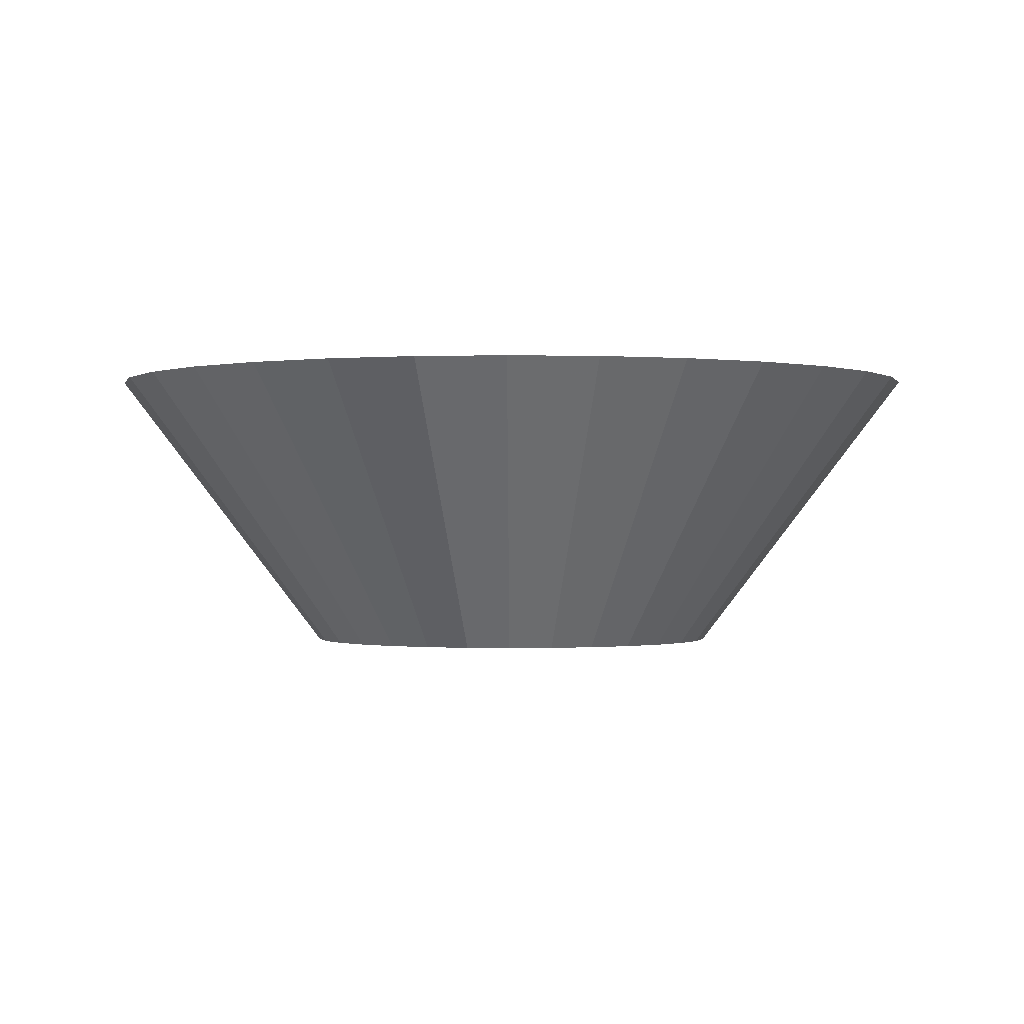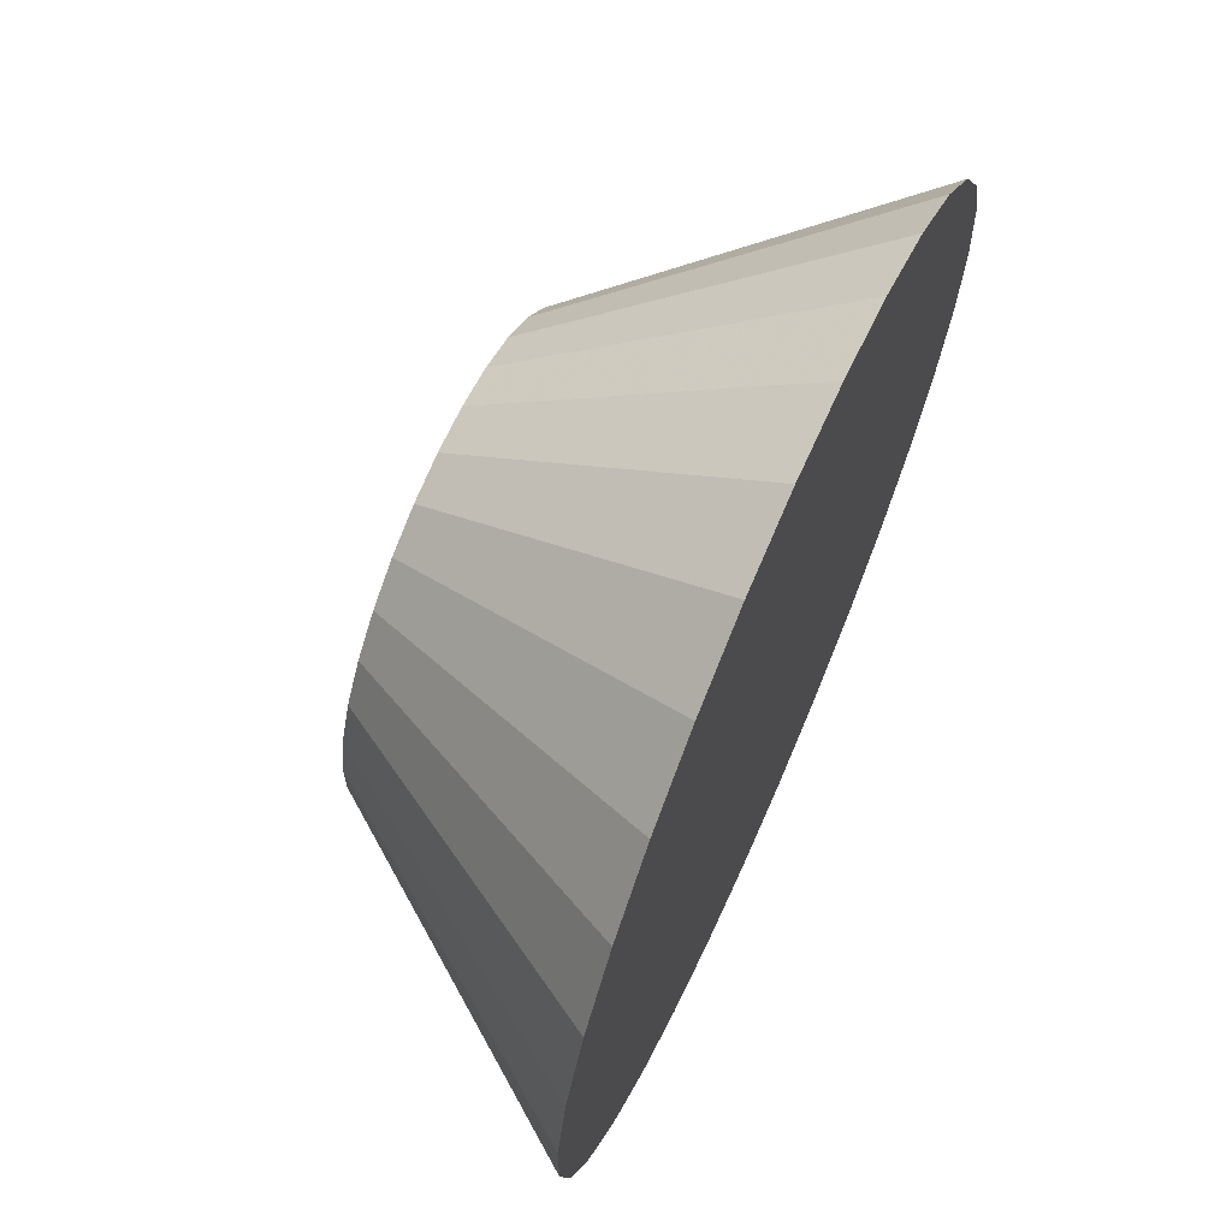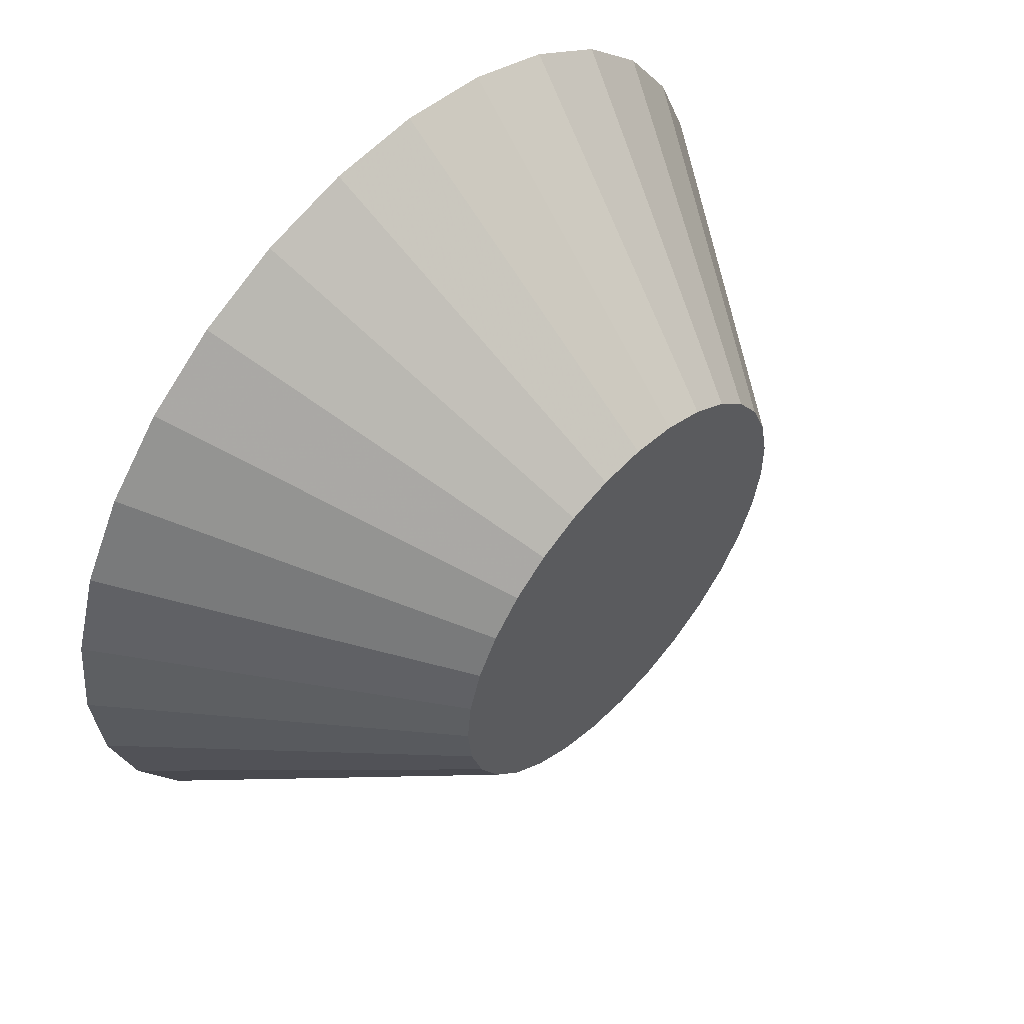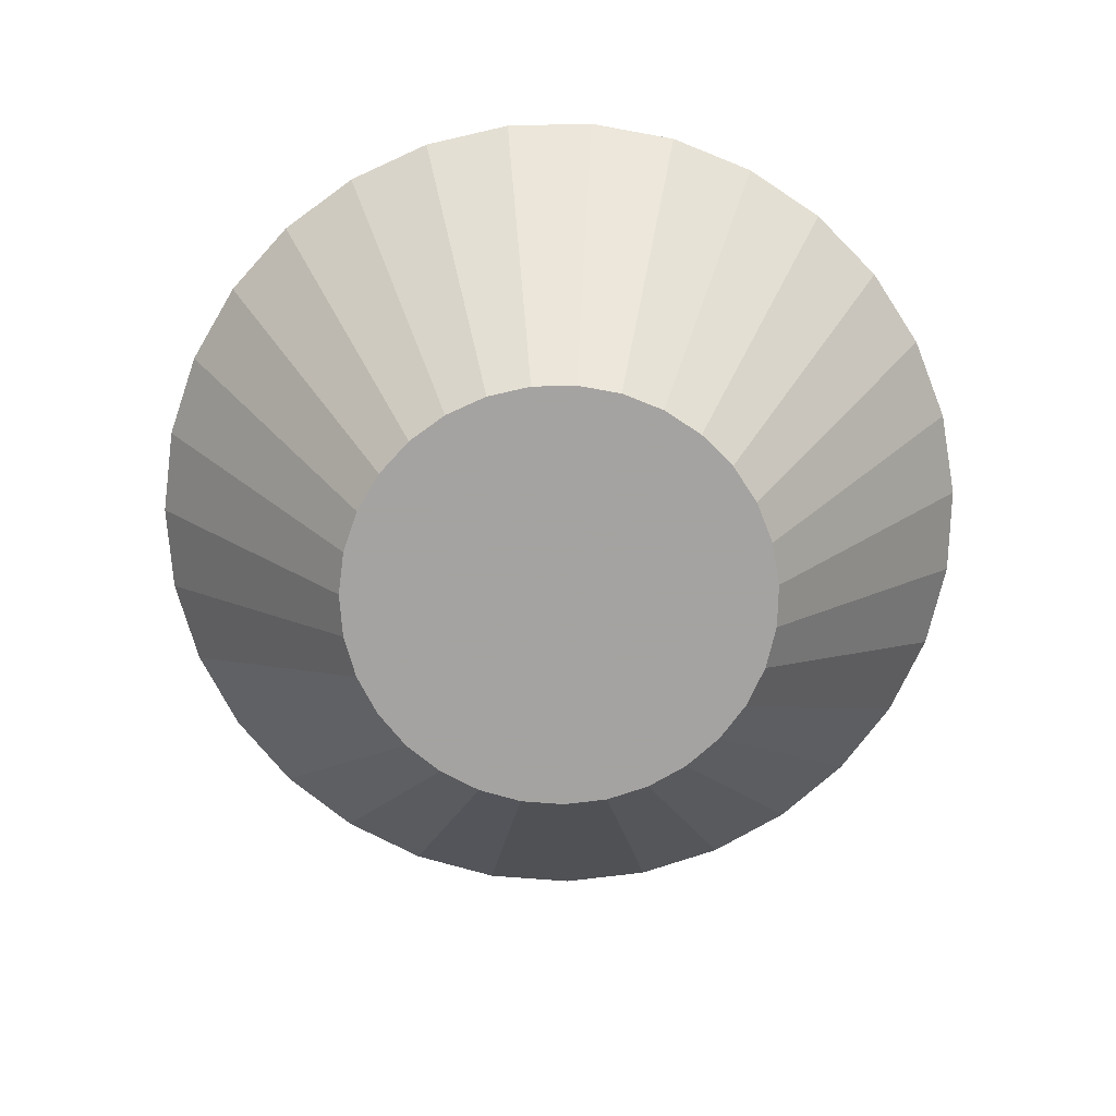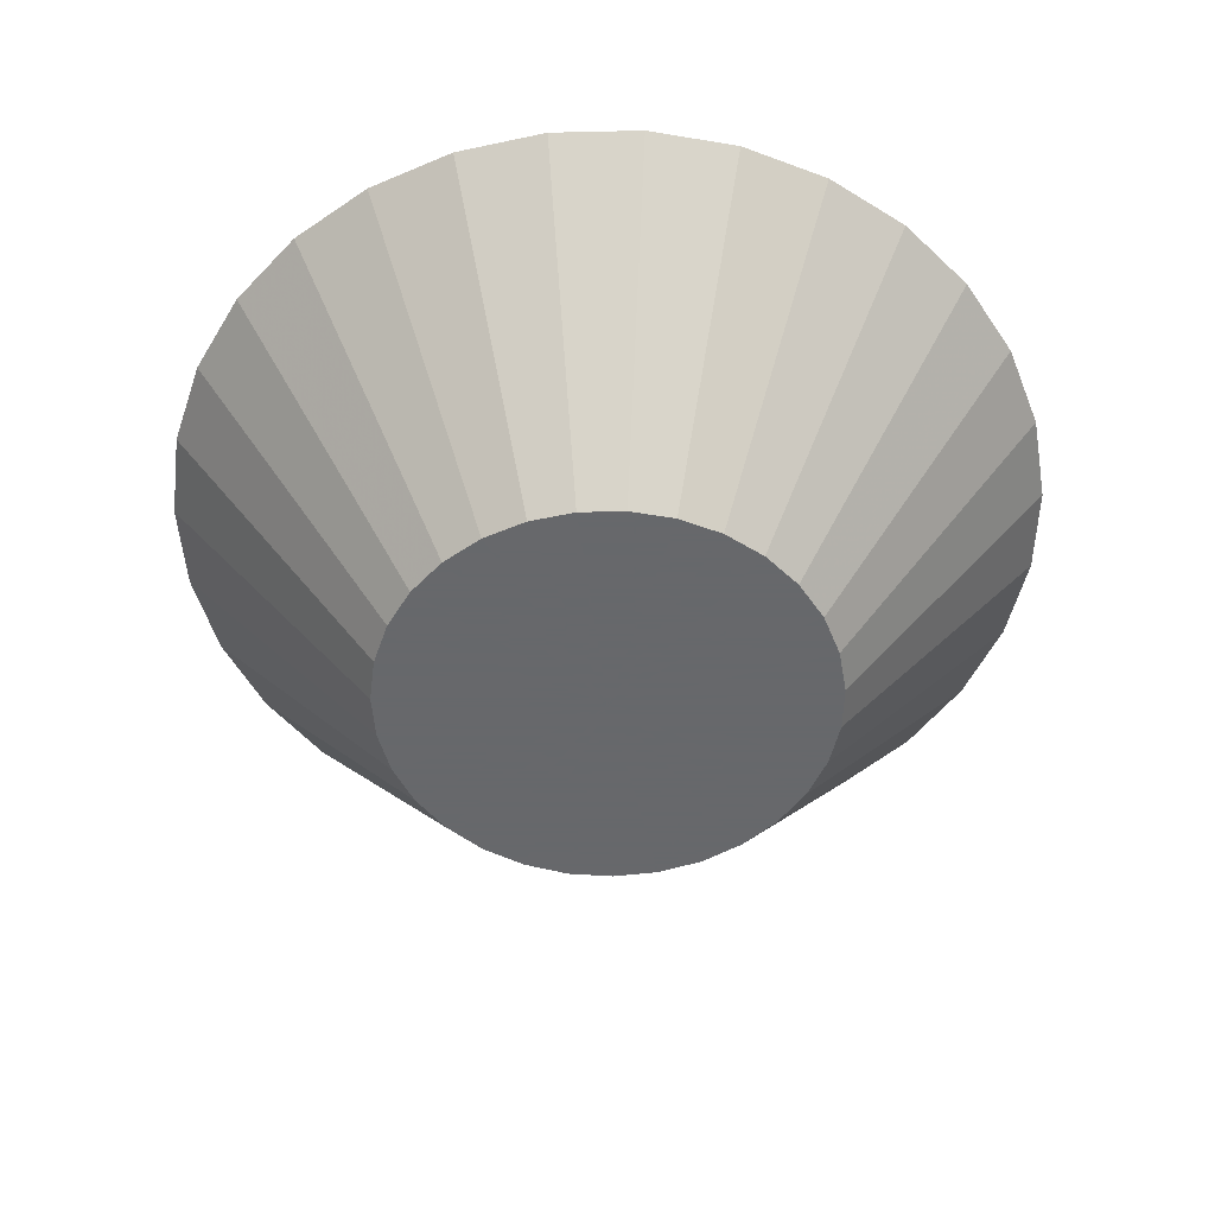
<metadata>
{"format":"obj","ext":"obj","renderer":"f3d","projection":"perspective","resolution":1024,"background":"white","views":[{"elev":-0.5,"azim":55.7,"up":"+Z"},{"elev":68.0,"azim":-66.2,"up":"+Y"},{"elev":54.6,"azim":132.6,"up":"+Y"},{"elev":-73.1,"azim":166.8,"up":"+Z"},{"elev":-52.3,"azim":108.8,"up":"+Z"}]}
</metadata>
<code>
v -5.252e-18 8.206e-18 0.3128
v -5.252e-18 8.206e-18 -0.3128
v 0.9498 8.206e-18 0.3128
v 0.9304 0.1912 0.3128
v 0.8729 0.3746 0.3128
v 0.7796 0.5426 0.3128
v 0.6544 0.6884 0.3128
v 0.5024 0.8061 0.3128
v 0.3299 0.8907 0.3128
v 0.1438 0.9389 0.3128
v -0.04811 0.9486 0.3128
v -0.2381 0.9195 0.3128
v -0.4183 0.8528 0.3128
v -0.5814 0.7511 0.3128
v -0.7207 0.6187 0.3128
v -0.8305 0.461 0.3128
v -0.9063 0.2843 0.3128
v -0.945 0.09609 0.3128
v -0.945 -0.09609 0.3128
v -0.9063 -0.2843 0.3128
v -0.8305 -0.461 0.3128
v -0.7207 -0.6187 0.3128
v -0.5814 -0.7511 0.3128
v -0.4183 -0.8528 0.3128
v -0.2381 -0.9195 0.3128
v -0.04811 -0.9486 0.3128
v 0.1438 -0.9389 0.3128
v 0.3299 -0.8907 0.3128
v 0.5024 -0.8061 0.3128
v 0.6544 -0.6884 0.3128
v 0.7796 -0.5426 0.3128
v 0.8729 -0.3746 0.3128
v 0.9304 -0.1912 0.3128
v 0.8707 8.206e-18 0.2085
v 0.8529 0.1753 0.2085
v 0.8001 0.3434 0.2085
v 0.7146 0.4974 0.2085
v 0.5999 0.6311 0.2085
v 0.4606 0.7389 0.2085
v 0.3024 0.8165 0.2085
v 0.1318 0.8606 0.2085
v -0.0441 0.8696 0.2085
v -0.2182 0.8429 0.2085
v -0.3834 0.7817 0.2085
v -0.5329 0.6885 0.2085
v -0.6606 0.5671 0.2085
v -0.7613 0.4225 0.2085
v -0.8308 0.2606 0.2085
v -0.8662 0.08809 0.2085
v -0.8662 -0.08809 0.2085
v -0.8308 -0.2606 0.2085
v -0.7613 -0.4225 0.2085
v -0.6606 -0.5671 0.2085
v -0.5329 -0.6885 0.2085
v -0.3834 -0.7817 0.2085
v -0.2182 -0.8429 0.2085
v -0.0441 -0.8696 0.2085
v 0.1318 -0.8606 0.2085
v 0.3024 -0.8165 0.2085
v 0.4606 -0.7389 0.2085
v 0.5999 -0.6311 0.2085
v 0.7146 -0.4974 0.2085
v 0.8001 -0.3434 0.2085
v 0.8529 -0.1753 0.2085
v 0.7915 8.206e-18 0.1043
v 0.7753 0.1593 0.1043
v 0.7274 0.3121 0.1043
v 0.6497 0.4522 0.1043
v 0.5453 0.5737 0.1043
v 0.4187 0.6717 0.1043
v 0.2749 0.7423 0.1043
v 0.1199 0.7824 0.1043
v -0.04009 0.7905 0.1043
v -0.1984 0.7663 0.1043
v -0.3486 0.7106 0.1043
v -0.4845 0.6259 0.1043
v -0.6006 0.5156 0.1043
v -0.6921 0.3841 0.1043
v -0.7552 0.237 0.1043
v -0.7875 0.08008 0.1043
v -0.7875 -0.08008 0.1043
v -0.7552 -0.237 0.1043
v -0.6921 -0.3841 0.1043
v -0.6006 -0.5156 0.1043
v -0.4845 -0.6259 0.1043
v -0.3486 -0.7106 0.1043
v -0.1984 -0.7663 0.1043
v -0.04009 -0.7905 0.1043
v 0.1199 -0.7824 0.1043
v 0.2749 -0.7423 0.1043
v 0.4187 -0.6717 0.1043
v 0.5453 -0.5737 0.1043
v 0.6497 -0.4522 0.1043
v 0.7274 -0.3121 0.1043
v 0.7753 -0.1593 0.1043
v 0.7124 8.206e-18 1.329e-17
v 0.6978 0.1434 1.329e-17
v 0.6546 0.2809 1.329e-17
v 0.5847 0.407 1.329e-17
v 0.4908 0.5163 1.329e-17
v 0.3768 0.6046 1.329e-17
v 0.2474 0.668 1.329e-17
v 0.1079 0.7042 1.329e-17
v -0.03608 0.7115 1.329e-17
v -0.1786 0.6896 1.329e-17
v -0.3137 0.6396 1.329e-17
v -0.436 0.5633 1.329e-17
v -0.5405 0.464 1.329e-17
v -0.6229 0.3457 1.329e-17
v -0.6797 0.2133 1.329e-17
v -0.7087 0.07207 1.329e-17
v -0.7087 -0.07207 1.329e-17
v -0.6797 -0.2133 1.329e-17
v -0.6229 -0.3457 1.329e-17
v -0.5405 -0.464 1.329e-17
v -0.436 -0.5633 1.329e-17
v -0.3137 -0.6396 1.329e-17
v -0.1786 -0.6896 1.329e-17
v -0.03608 -0.7115 1.329e-17
v 0.1079 -0.7042 1.329e-17
v 0.2474 -0.668 1.329e-17
v 0.3768 -0.6046 1.329e-17
v 0.4908 -0.5163 1.329e-17
v 0.5847 -0.407 1.329e-17
v 0.6546 -0.2809 1.329e-17
v 0.6978 -0.1434 1.329e-17
v 0.6332 8.206e-18 -0.1043
v 0.6203 0.1275 -0.1043
v 0.5819 0.2497 -0.1043
v 0.5197 0.3617 -0.1043
v 0.4363 0.459 -0.1043
v 0.335 0.5374 -0.1043
v 0.2199 0.5938 -0.1043
v 0.09589 0.6259 -0.1043
v -0.03207 0.6324 -0.1043
v -0.1587 0.613 -0.1043
v -0.2789 0.5685 -0.1043
v -0.3876 0.5007 -0.1043
v -0.4805 0.4125 -0.1043
v -0.5537 0.3073 -0.1043
v -0.6042 0.1896 -0.1043
v -0.63 0.06406 -0.1043
v -0.63 -0.06406 -0.1043
v -0.6042 -0.1896 -0.1043
v -0.5537 -0.3073 -0.1043
v -0.4805 -0.4125 -0.1043
v -0.3876 -0.5007 -0.1043
v -0.2789 -0.5685 -0.1043
v -0.1587 -0.613 -0.1043
v -0.03207 -0.6324 -0.1043
v 0.09589 -0.6259 -0.1043
v 0.2199 -0.5938 -0.1043
v 0.335 -0.5374 -0.1043
v 0.4363 -0.459 -0.1043
v 0.5197 -0.3617 -0.1043
v 0.5819 -0.2497 -0.1043
v 0.6203 -0.1275 -0.1043
v 0.5541 8.206e-18 -0.2085
v 0.5427 0.1115 -0.2085
v 0.5092 0.2185 -0.2085
v 0.4548 0.3165 -0.2085
v 0.3817 0.4016 -0.2085
v 0.2931 0.4702 -0.2085
v 0.1924 0.5196 -0.2085
v 0.0839 0.5477 -0.2085
v -0.02806 0.5534 -0.2085
v -0.1389 0.5364 -0.2085
v -0.244 0.4974 -0.2085
v -0.3392 0.4381 -0.2085
v -0.4204 0.3609 -0.2085
v -0.4844 0.2689 -0.2085
v -0.5287 0.1659 -0.2085
v -0.5512 0.05605 -0.2085
v -0.5512 -0.05605 -0.2085
v -0.5287 -0.1659 -0.2085
v -0.4844 -0.2689 -0.2085
v -0.4204 -0.3609 -0.2085
v -0.3392 -0.4381 -0.2085
v -0.244 -0.4974 -0.2085
v -0.1389 -0.5364 -0.2085
v -0.02806 -0.5534 -0.2085
v 0.0839 -0.5477 -0.2085
v 0.1924 -0.5196 -0.2085
v 0.2931 -0.4702 -0.2085
v 0.3817 -0.4016 -0.2085
v 0.4548 -0.3165 -0.2085
v 0.5092 -0.2185 -0.2085
v 0.5427 -0.1115 -0.2085
v 0.4749 8.206e-18 -0.3128
v 0.4652 0.0956 -0.3128
v 0.4364 0.1873 -0.3128
v 0.3898 0.2713 -0.3128
v 0.3272 0.3442 -0.3128
v 0.2512 0.403 -0.3128
v 0.1649 0.4454 -0.3128
v 0.07192 0.4694 -0.3128
v -0.02405 0.4743 -0.3128
v -0.119 0.4598 -0.3128
v -0.2092 0.4264 -0.3128
v -0.2907 0.3756 -0.3128
v -0.3603 0.3093 -0.3128
v -0.4152 0.2305 -0.3128
v -0.4531 0.1422 -0.3128
v -0.4725 0.04805 -0.3128
v -0.4725 -0.04805 -0.3128
v -0.4531 -0.1422 -0.3128
v -0.4152 -0.2305 -0.3128
v -0.3603 -0.3093 -0.3128
v -0.2907 -0.3756 -0.3128
v -0.2092 -0.4264 -0.3128
v -0.119 -0.4598 -0.3128
v -0.02405 -0.4743 -0.3128
v 0.07192 -0.4694 -0.3128
v 0.1649 -0.4454 -0.3128
v 0.2512 -0.403 -0.3128
v 0.3272 -0.3442 -0.3128
v 0.3898 -0.2713 -0.3128
v 0.4364 -0.1873 -0.3128
v 0.4652 -0.0956 -0.3128
f 1 3 4
f 2 190 189
f 1 4 5
f 2 191 190
f 1 5 6
f 2 192 191
f 1 6 7
f 2 193 192
f 1 7 8
f 2 194 193
f 1 8 9
f 2 195 194
f 1 9 10
f 2 196 195
f 1 10 11
f 2 197 196
f 1 11 12
f 2 198 197
f 1 12 13
f 2 199 198
f 1 13 14
f 2 200 199
f 1 14 15
f 2 201 200
f 1 15 16
f 2 202 201
f 1 16 17
f 2 203 202
f 1 17 18
f 2 204 203
f 1 18 19
f 2 205 204
f 1 19 20
f 2 206 205
f 1 20 21
f 2 207 206
f 1 21 22
f 2 208 207
f 1 22 23
f 2 209 208
f 1 23 24
f 2 210 209
f 1 24 25
f 2 211 210
f 1 25 26
f 2 212 211
f 1 26 27
f 2 213 212
f 1 27 28
f 2 214 213
f 1 28 29
f 2 215 214
f 1 29 30
f 2 216 215
f 1 30 31
f 2 217 216
f 1 31 32
f 2 218 217
f 1 32 33
f 2 219 218
f 1 33 3
f 2 189 219
f 34 4 3
f 34 35 4
f 35 5 4
f 35 36 5
f 36 6 5
f 36 37 6
f 37 7 6
f 37 38 7
f 38 8 7
f 38 39 8
f 39 9 8
f 39 40 9
f 40 10 9
f 40 41 10
f 41 11 10
f 41 42 11
f 42 12 11
f 42 43 12
f 43 13 12
f 43 44 13
f 44 14 13
f 44 45 14
f 45 15 14
f 45 46 15
f 46 16 15
f 46 47 16
f 47 17 16
f 47 48 17
f 48 18 17
f 48 49 18
f 49 19 18
f 49 50 19
f 50 20 19
f 50 51 20
f 51 21 20
f 51 52 21
f 52 22 21
f 52 53 22
f 53 23 22
f 53 54 23
f 54 24 23
f 54 55 24
f 55 25 24
f 55 56 25
f 56 26 25
f 56 57 26
f 57 27 26
f 57 58 27
f 58 28 27
f 58 59 28
f 59 29 28
f 59 60 29
f 60 30 29
f 60 61 30
f 61 31 30
f 61 62 31
f 62 32 31
f 62 63 32
f 63 33 32
f 63 64 33
f 64 3 33
f 64 34 3
f 65 35 34
f 65 66 35
f 66 36 35
f 66 67 36
f 67 37 36
f 67 68 37
f 68 38 37
f 68 69 38
f 69 39 38
f 69 70 39
f 70 40 39
f 70 71 40
f 71 41 40
f 71 72 41
f 72 42 41
f 72 73 42
f 73 43 42
f 73 74 43
f 74 44 43
f 74 75 44
f 75 45 44
f 75 76 45
f 76 46 45
f 76 77 46
f 77 47 46
f 77 78 47
f 78 48 47
f 78 79 48
f 79 49 48
f 79 80 49
f 80 50 49
f 80 81 50
f 81 51 50
f 81 82 51
f 82 52 51
f 82 83 52
f 83 53 52
f 83 84 53
f 84 54 53
f 84 85 54
f 85 55 54
f 85 86 55
f 86 56 55
f 86 87 56
f 87 57 56
f 87 88 57
f 88 58 57
f 88 89 58
f 89 59 58
f 89 90 59
f 90 60 59
f 90 91 60
f 91 61 60
f 91 92 61
f 92 62 61
f 92 93 62
f 93 63 62
f 93 94 63
f 94 64 63
f 94 95 64
f 95 34 64
f 95 65 34
f 96 66 65
f 96 97 66
f 97 67 66
f 97 98 67
f 98 68 67
f 98 99 68
f 99 69 68
f 99 100 69
f 100 70 69
f 100 101 70
f 101 71 70
f 101 102 71
f 102 72 71
f 102 103 72
f 103 73 72
f 103 104 73
f 104 74 73
f 104 105 74
f 105 75 74
f 105 106 75
f 106 76 75
f 106 107 76
f 107 77 76
f 107 108 77
f 108 78 77
f 108 109 78
f 109 79 78
f 109 110 79
f 110 80 79
f 110 111 80
f 111 81 80
f 111 112 81
f 112 82 81
f 112 113 82
f 113 83 82
f 113 114 83
f 114 84 83
f 114 115 84
f 115 85 84
f 115 116 85
f 116 86 85
f 116 117 86
f 117 87 86
f 117 118 87
f 118 88 87
f 118 119 88
f 119 89 88
f 119 120 89
f 120 90 89
f 120 121 90
f 121 91 90
f 121 122 91
f 122 92 91
f 122 123 92
f 123 93 92
f 123 124 93
f 124 94 93
f 124 125 94
f 125 95 94
f 125 126 95
f 126 65 95
f 126 96 65
f 127 97 96
f 127 128 97
f 128 98 97
f 128 129 98
f 129 99 98
f 129 130 99
f 130 100 99
f 130 131 100
f 131 101 100
f 131 132 101
f 132 102 101
f 132 133 102
f 133 103 102
f 133 134 103
f 134 104 103
f 134 135 104
f 135 105 104
f 135 136 105
f 136 106 105
f 136 137 106
f 137 107 106
f 137 138 107
f 138 108 107
f 138 139 108
f 139 109 108
f 139 140 109
f 140 110 109
f 140 141 110
f 141 111 110
f 141 142 111
f 142 112 111
f 142 143 112
f 143 113 112
f 143 144 113
f 144 114 113
f 144 145 114
f 145 115 114
f 145 146 115
f 146 116 115
f 146 147 116
f 147 117 116
f 147 148 117
f 148 118 117
f 148 149 118
f 149 119 118
f 149 150 119
f 150 120 119
f 150 151 120
f 151 121 120
f 151 152 121
f 152 122 121
f 152 153 122
f 153 123 122
f 153 154 123
f 154 124 123
f 154 155 124
f 155 125 124
f 155 156 125
f 156 126 125
f 156 157 126
f 157 96 126
f 157 127 96
f 158 128 127
f 158 159 128
f 159 129 128
f 159 160 129
f 160 130 129
f 160 161 130
f 161 131 130
f 161 162 131
f 162 132 131
f 162 163 132
f 163 133 132
f 163 164 133
f 164 134 133
f 164 165 134
f 165 135 134
f 165 166 135
f 166 136 135
f 166 167 136
f 167 137 136
f 167 168 137
f 168 138 137
f 168 169 138
f 169 139 138
f 169 170 139
f 170 140 139
f 170 171 140
f 171 141 140
f 171 172 141
f 172 142 141
f 172 173 142
f 173 143 142
f 173 174 143
f 174 144 143
f 174 175 144
f 175 145 144
f 175 176 145
f 176 146 145
f 176 177 146
f 177 147 146
f 177 178 147
f 178 148 147
f 178 179 148
f 179 149 148
f 179 180 149
f 180 150 149
f 180 181 150
f 181 151 150
f 181 182 151
f 182 152 151
f 182 183 152
f 183 153 152
f 183 184 153
f 184 154 153
f 184 185 154
f 185 155 154
f 185 186 155
f 186 156 155
f 186 187 156
f 187 157 156
f 187 188 157
f 188 127 157
f 188 158 127
f 189 159 158
f 189 190 159
f 190 160 159
f 190 191 160
f 191 161 160
f 191 192 161
f 192 162 161
f 192 193 162
f 193 163 162
f 193 194 163
f 194 164 163
f 194 195 164
f 195 165 164
f 195 196 165
f 196 166 165
f 196 197 166
f 197 167 166
f 197 198 167
f 198 168 167
f 198 199 168
f 199 169 168
f 199 200 169
f 200 170 169
f 200 201 170
f 201 171 170
f 201 202 171
f 202 172 171
f 202 203 172
f 203 173 172
f 203 204 173
f 204 174 173
f 204 205 174
f 205 175 174
f 205 206 175
f 206 176 175
f 206 207 176
f 207 177 176
f 207 208 177
f 208 178 177
f 208 209 178
f 209 179 178
f 209 210 179
f 210 180 179
f 210 211 180
f 211 181 180
f 211 212 181
f 212 182 181
f 212 213 182
f 213 183 182
f 213 214 183
f 214 184 183
f 214 215 184
f 215 185 184
f 215 216 185
f 216 186 185
f 216 217 186
f 217 187 186
f 217 218 187
f 218 188 187
f 218 219 188
f 219 158 188
f 219 189 158

</code>
